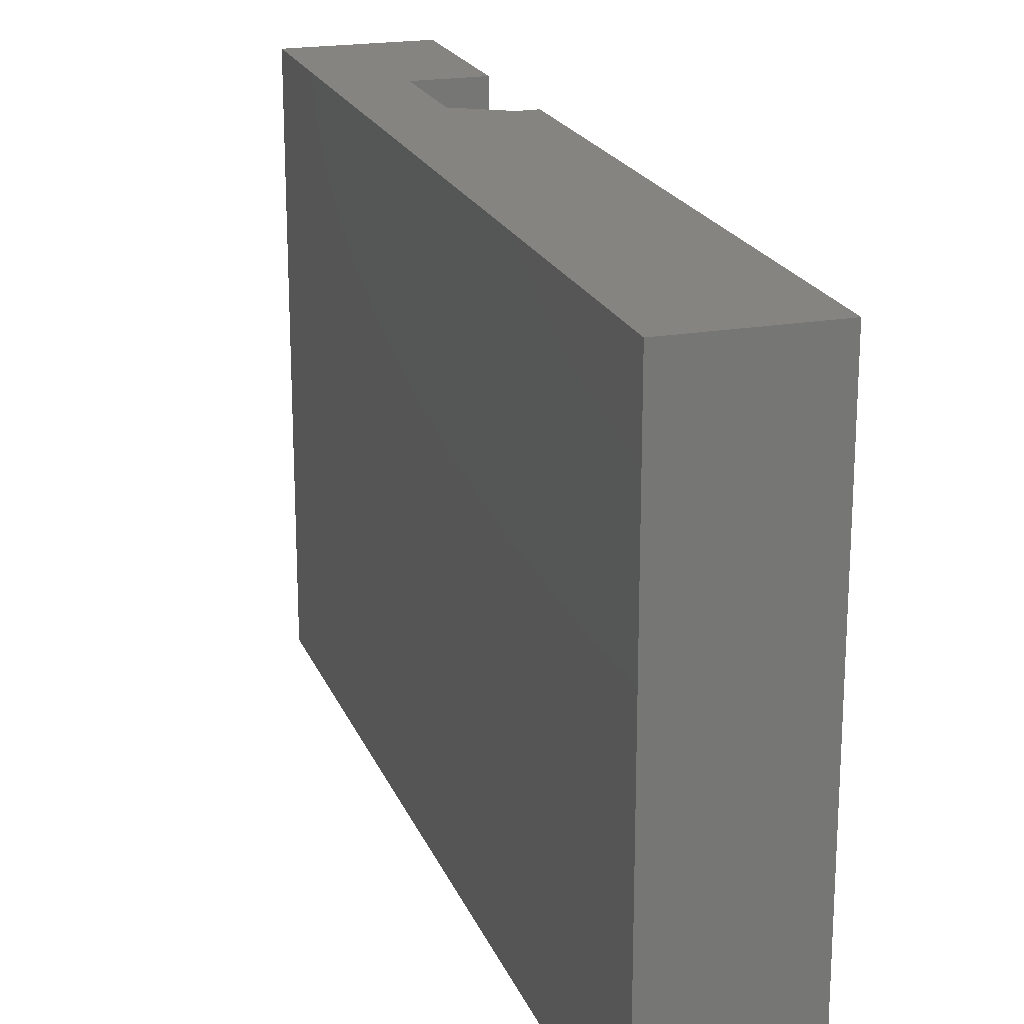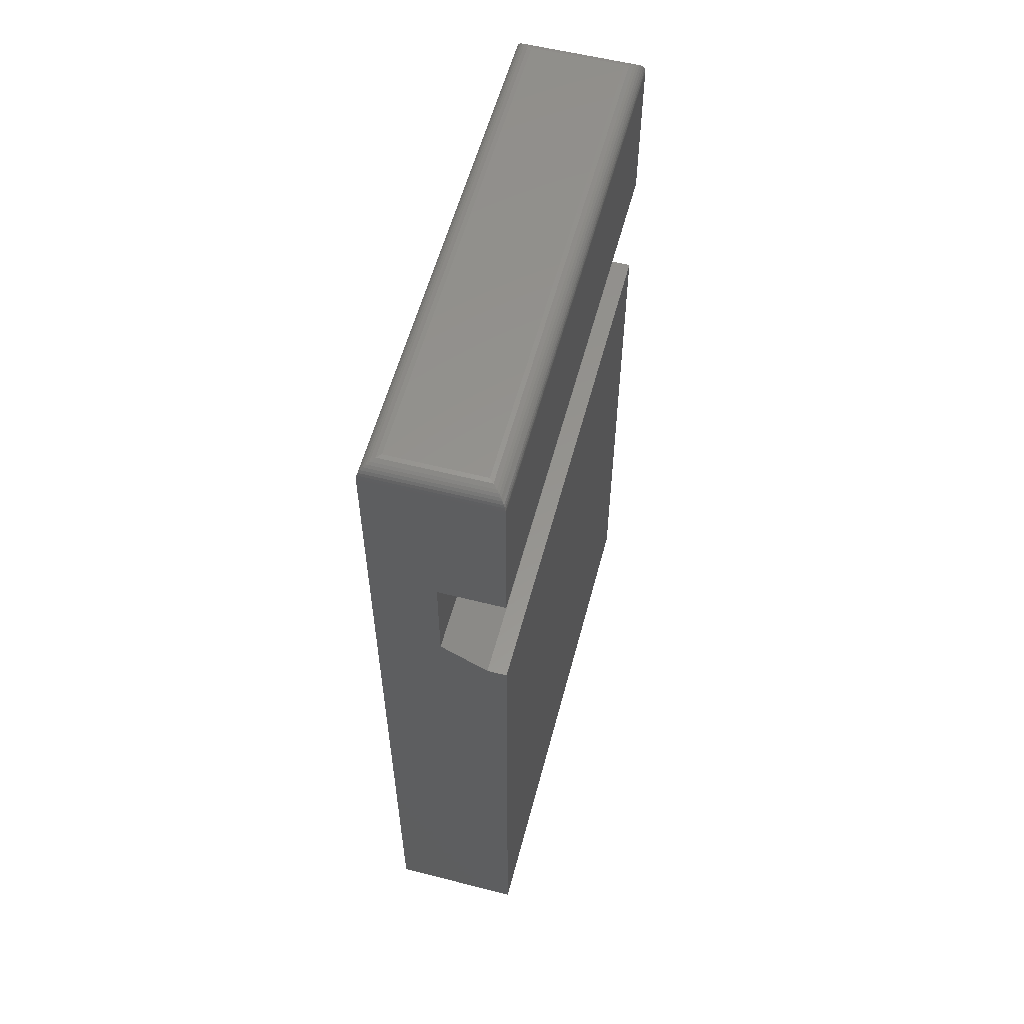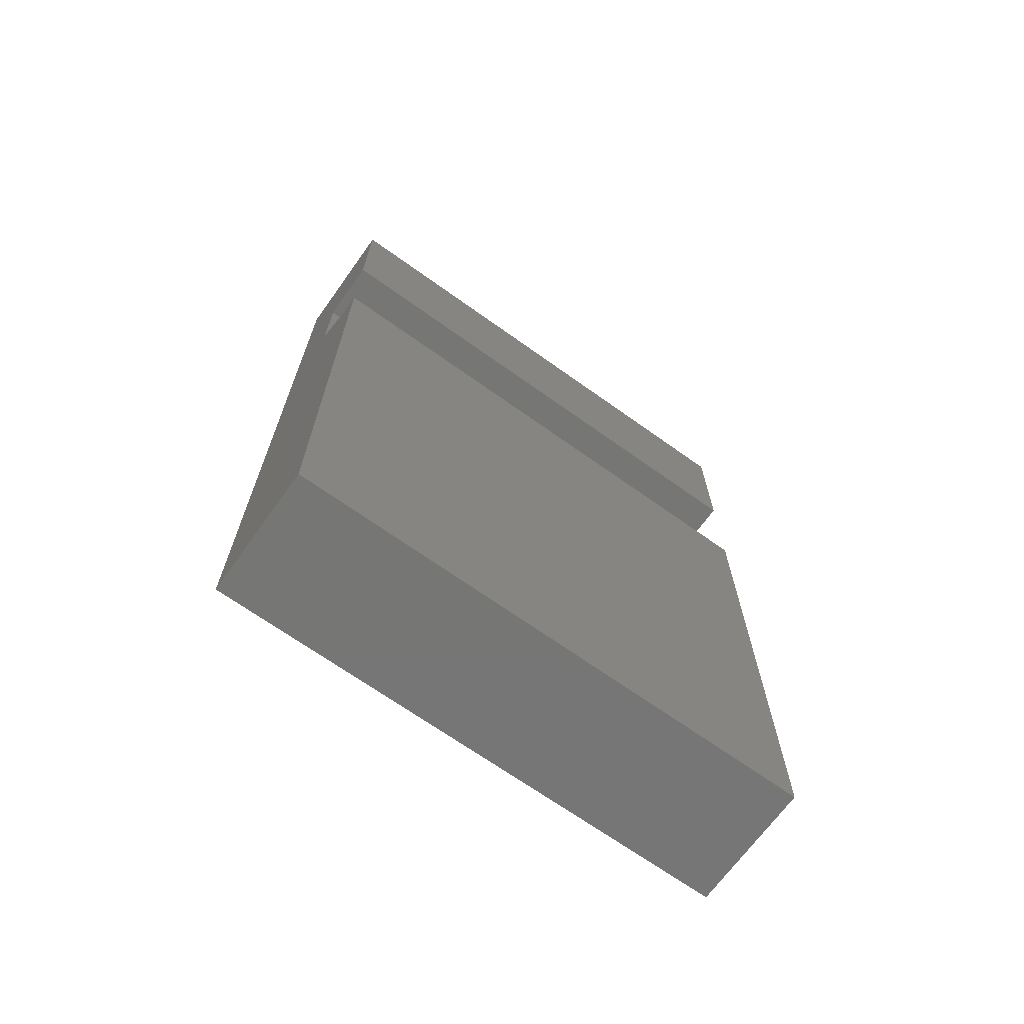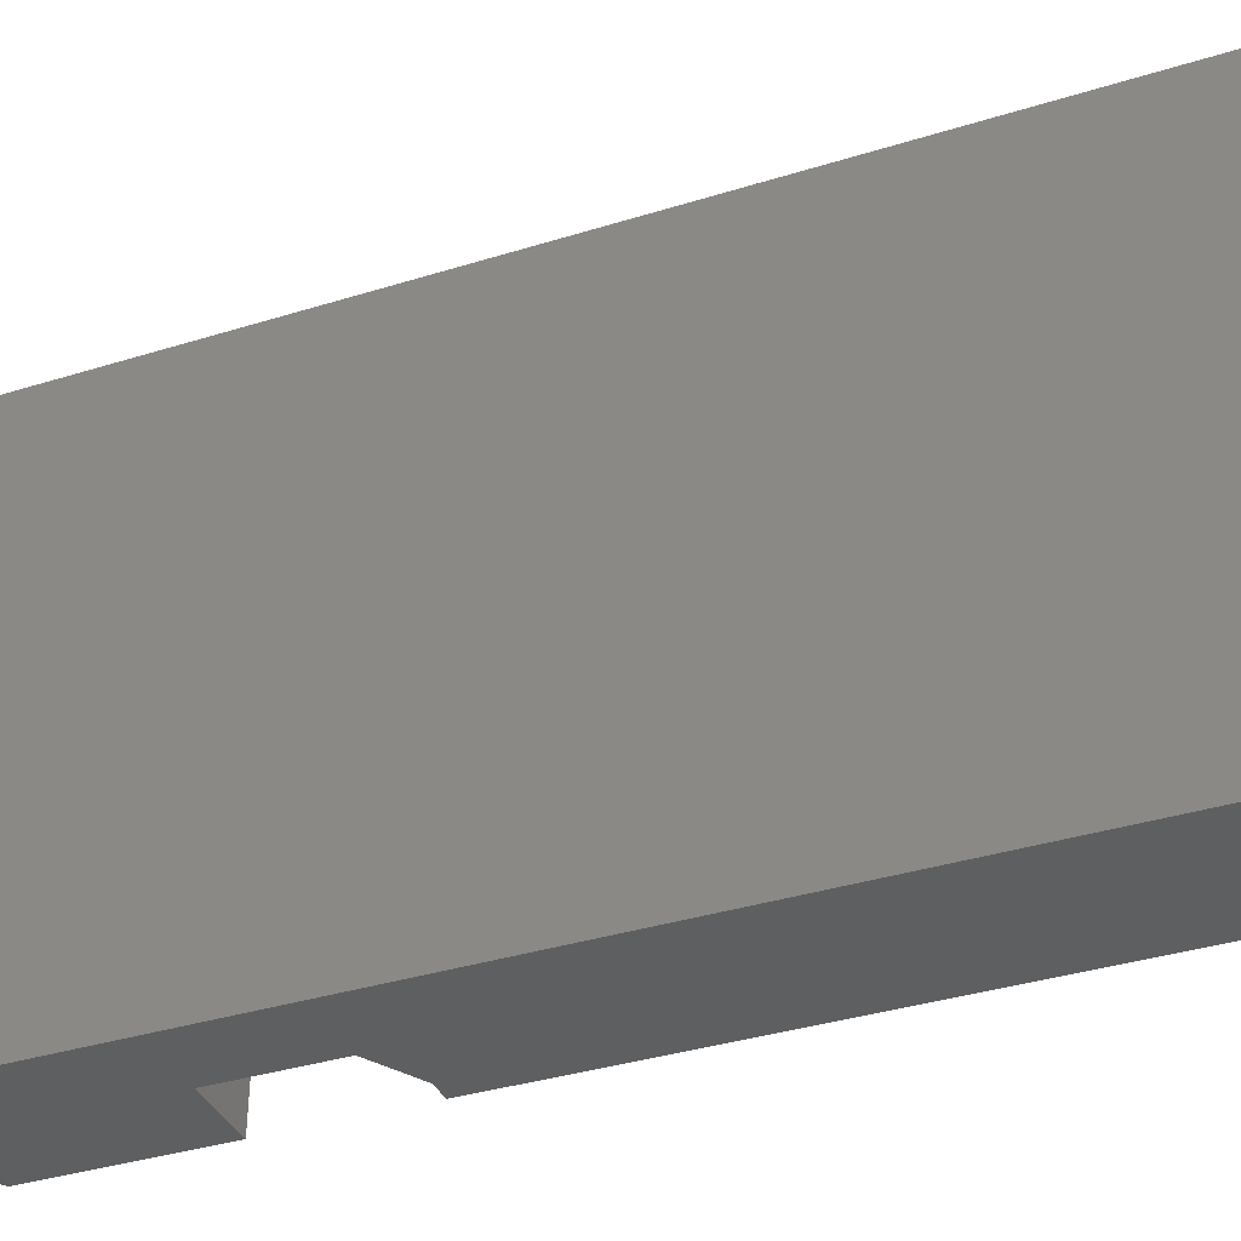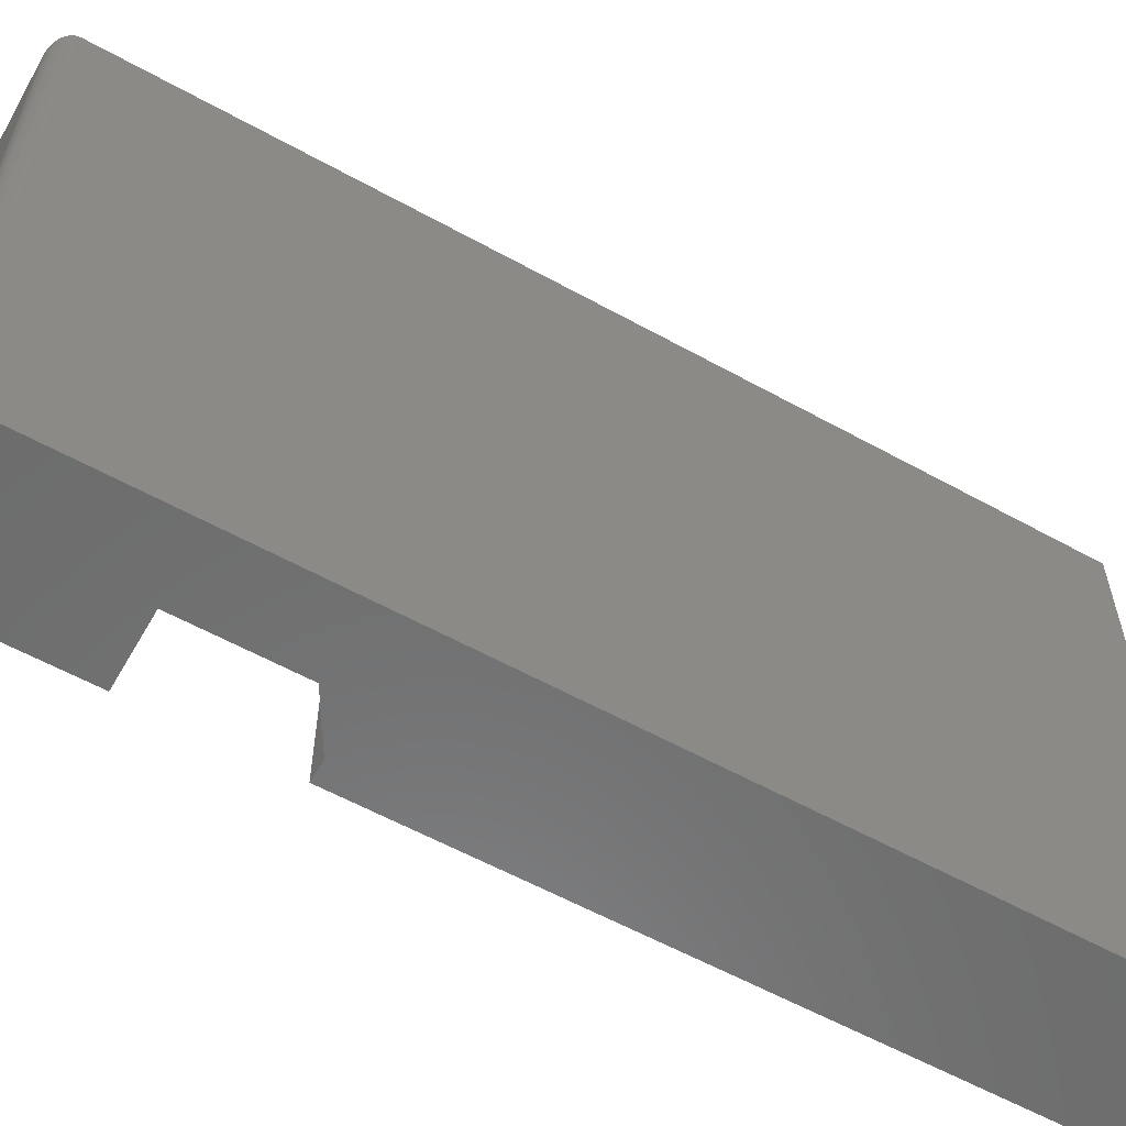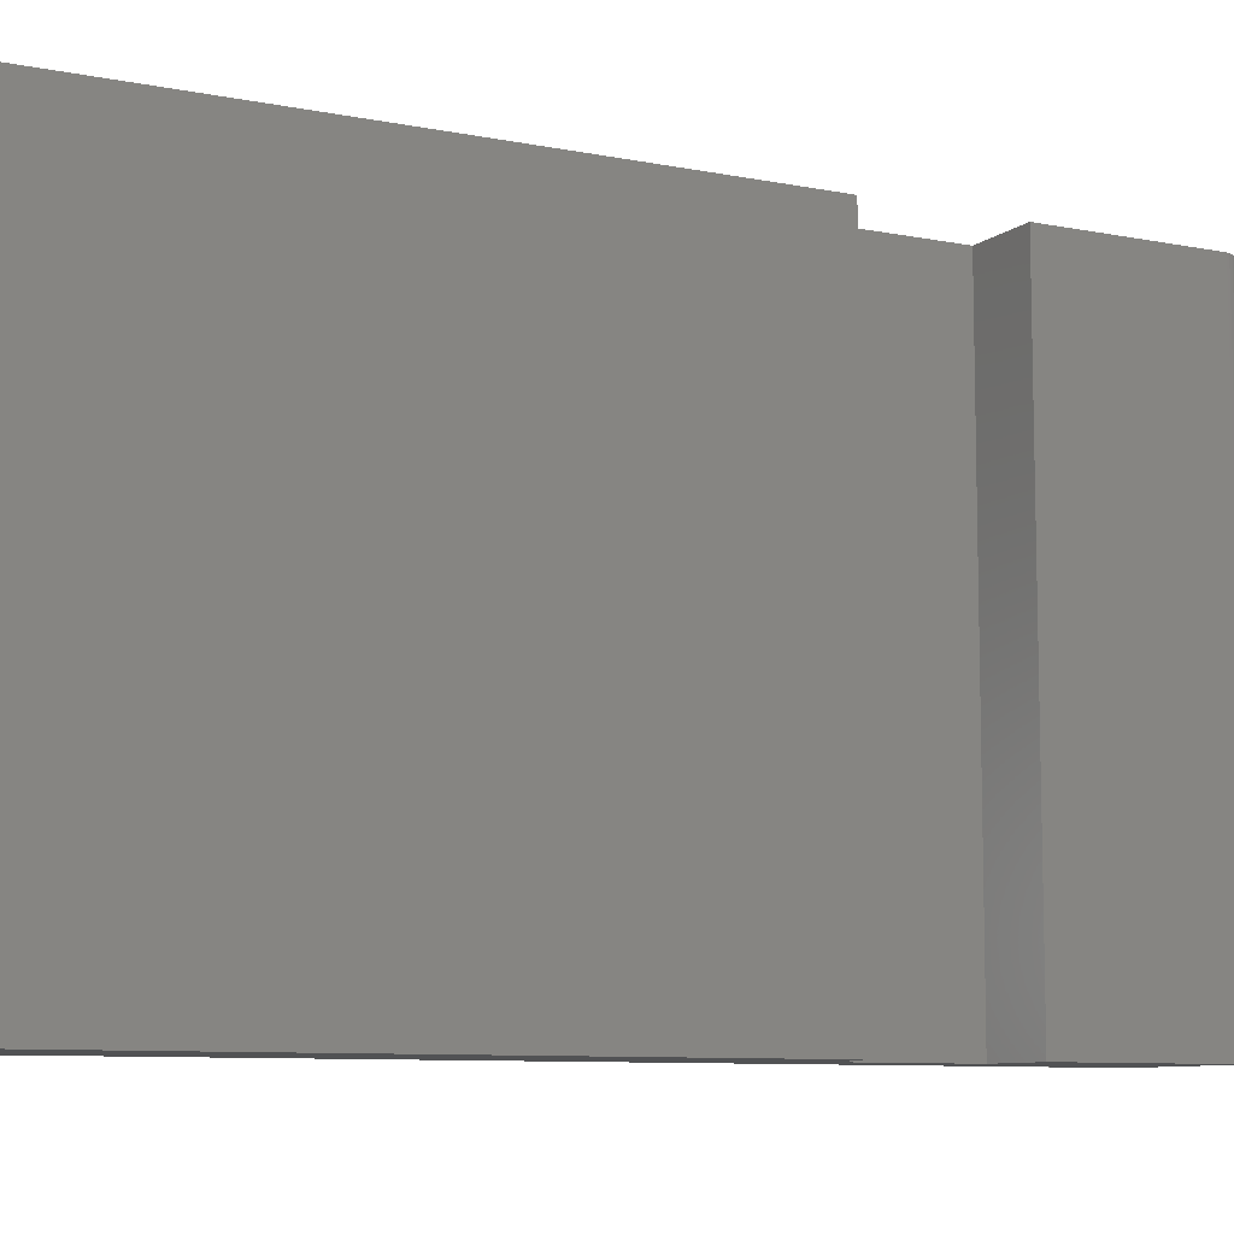
<metadata>
{"format":"stl","ext":"stl","renderer":"f3d","projection":"perspective","resolution":1024,"background":"white","views":[{"elev":20.5,"azim":162.3,"up":"+Y"},{"elev":57.1,"azim":-165.2,"up":"+Z"},{"elev":-68.5,"azim":-125.6,"up":"+Z"},{"elev":-37.6,"azim":111.6,"up":"+Y"},{"elev":-58.8,"azim":60.3,"up":"+Y"},{"elev":-8.9,"azim":-118.0,"up":"+Y"}]}
</metadata>
<code>
# stl→obj: 54 verts, 104 faces
v -0.09317 8.993e-19 0.4895
v -0.1094 1.664e-33 0.4895
v -0.09317 -0.4531 0.4895
v -0.1094 -0.4531 0.4895
v -0.05411 3.068e-18 0.6
v -0.05411 3.068e-18 0.5129
v -0.05411 -0.4531 0.6
v -0.05411 -0.4531 0.5129
v 0.001151 6.135e-18 -6.768e-18
v -0.1094 0 0
v 0.001151 -7.742e-18 0.7344
v -0.1094 2.039e-33 0.6
v -0.1094 2.496e-33 0.7344
v 0.001151 -0.4531 -6.768e-18
v -0.1094 -0.4531 0
v 0.001151 -0.4531 0.7344
v -0.1094 -0.4531 0.7344
v -0.1094 -0.4531 0.6
v -0.01447 -0.01562 0.75
v -0.09375 -0.01562 0.75
v -0.01447 -0.4375 0.75
v -0.09375 -0.4375 0.75
v -0.09742 -0.01195 0.7496
v -0.09742 -0.4412 0.7496
v -0.1078 -0.001535 0.7411
v -0.1066 -0.4503 0.7433
v -0.1066 -0.002811 0.7433
v -0.105 -0.4487 0.7453
v -0.105 -0.004419 0.7453
v -0.1031 -0.4468 0.7469
v -0.1031 -0.006313 0.7469
v -0.1009 -0.4447 0.7482
v -0.1009 -0.008436 0.7482
v -0.1093 -0.0001198 0.7363
v -0.1093 -0.453 0.7363
v -0.1087 -0.0006303 0.7388
v -0.1087 -0.4525 0.7388
v -0.1078 -0.4516 0.7411
v -0.0108 -0.4412 0.7496
v -0.007284 -0.4447 0.7482
v -0.005162 -0.4468 0.7469
v -0.003268 -0.4487 0.7453
v -0.001659 -0.4503 0.7433
v 0.001031 -0.453 0.7363
v 0.000521 -0.4525 0.7388
v -0.0003838 -0.4516 0.7411
v -0.0108 -0.01195 0.7496
v -0.007284 -0.008436 0.7482
v -0.005162 -0.006313 0.7469
v -0.003268 -0.004419 0.7453
v -0.001659 -0.002811 0.7433
v 0.001031 -0.0001198 0.7363
v 0.000521 -0.0006303 0.7388
v -0.0003838 -0.001535 0.7411
f 1 2 3
f 3 2 4
f 5 6 7
f 7 6 8
f 9 10 2
f 9 2 1
f 9 1 6
f 11 9 6
f 11 6 5
f 11 5 12
f 11 12 13
f 14 8 3
f 14 3 4
f 14 4 15
f 16 17 18
f 16 18 7
f 16 7 8
f 16 8 14
f 6 1 8
f 8 1 3
f 17 13 18
f 18 13 12
f 19 20 21
f 21 20 22
f 14 9 16
f 16 9 11
f 22 23 24
f 22 20 23
f 25 26 27
f 27 26 28
f 27 28 29
f 29 28 30
f 29 30 31
f 31 30 32
f 31 32 33
f 33 32 24
f 33 24 23
f 13 17 34
f 34 17 35
f 34 35 36
f 36 35 37
f 36 37 25
f 25 37 38
f 25 38 26
f 21 24 39
f 21 22 24
f 39 24 32
f 39 32 40
f 40 32 30
f 40 30 41
f 41 30 28
f 41 28 42
f 42 28 26
f 42 26 43
f 43 26 38
f 17 16 35
f 35 16 44
f 35 44 37
f 37 44 45
f 37 45 38
f 38 45 46
f 38 46 43
f 19 39 47
f 19 21 39
f 47 39 40
f 47 40 48
f 48 40 41
f 48 41 49
f 49 41 42
f 49 42 50
f 50 42 43
f 50 43 51
f 51 43 46
f 16 11 44
f 44 11 52
f 44 52 45
f 45 52 53
f 45 53 46
f 46 53 54
f 46 54 51
f 20 47 23
f 20 19 47
f 54 27 51
f 51 27 29
f 51 29 50
f 50 29 31
f 50 31 49
f 49 31 33
f 49 33 48
f 48 33 23
f 48 23 47
f 11 13 52
f 52 13 34
f 52 34 53
f 53 34 36
f 53 36 54
f 54 36 25
f 54 25 27
f 4 2 15
f 15 2 10
f 12 5 18
f 18 5 7
f 10 9 15
f 15 9 14

</code>
